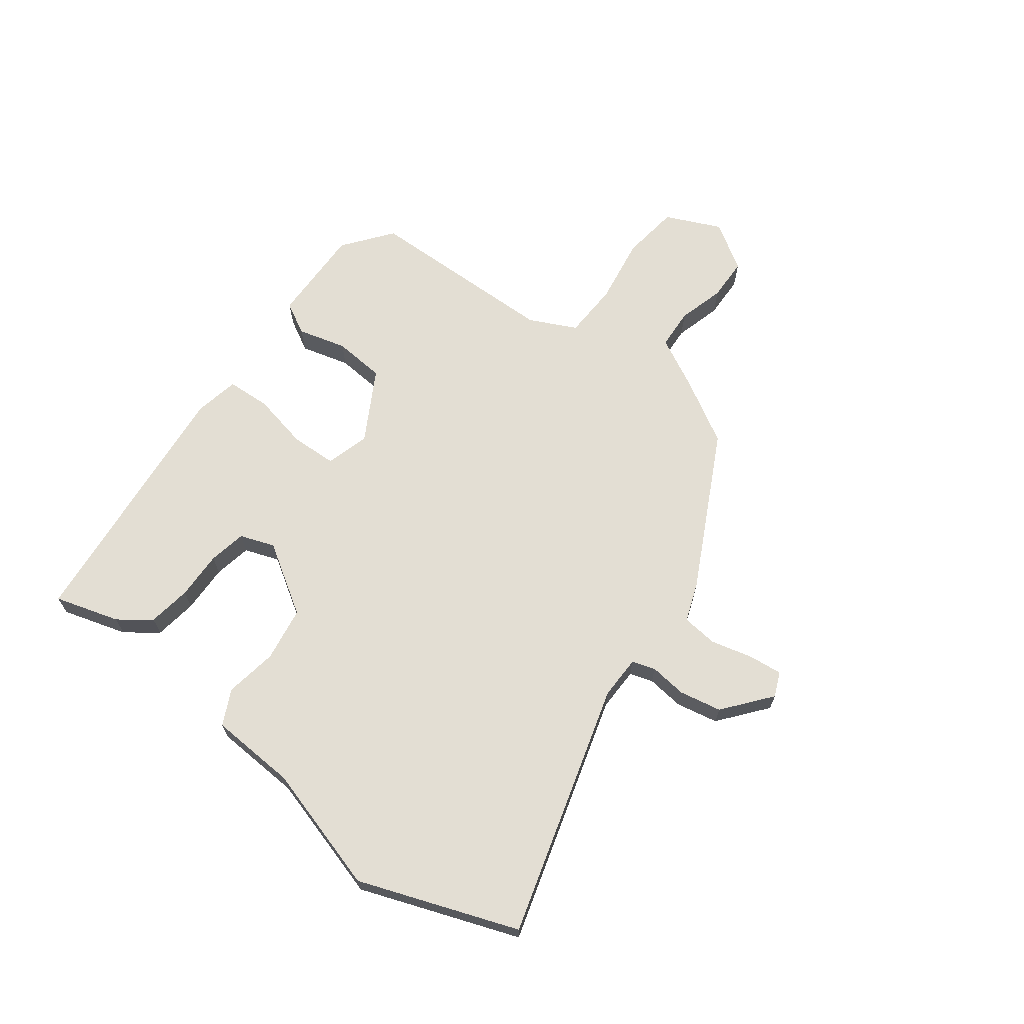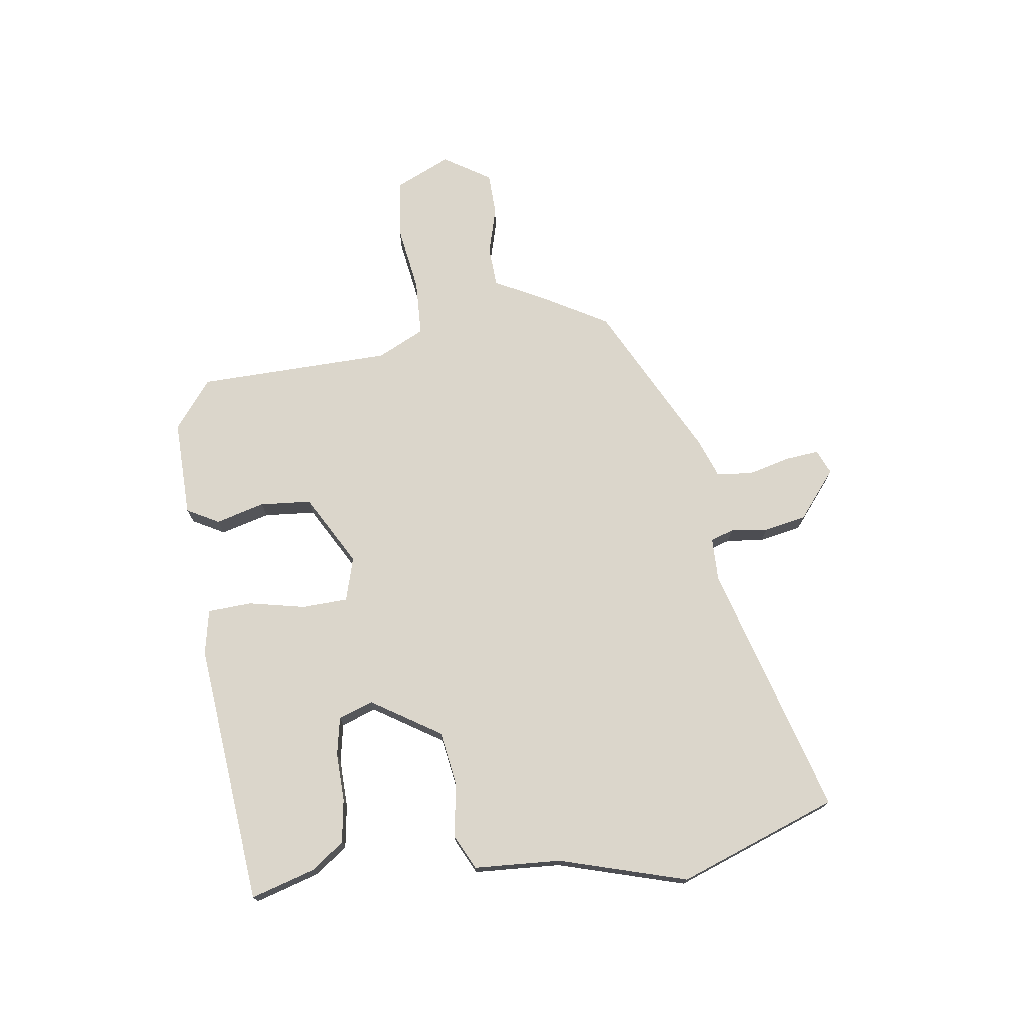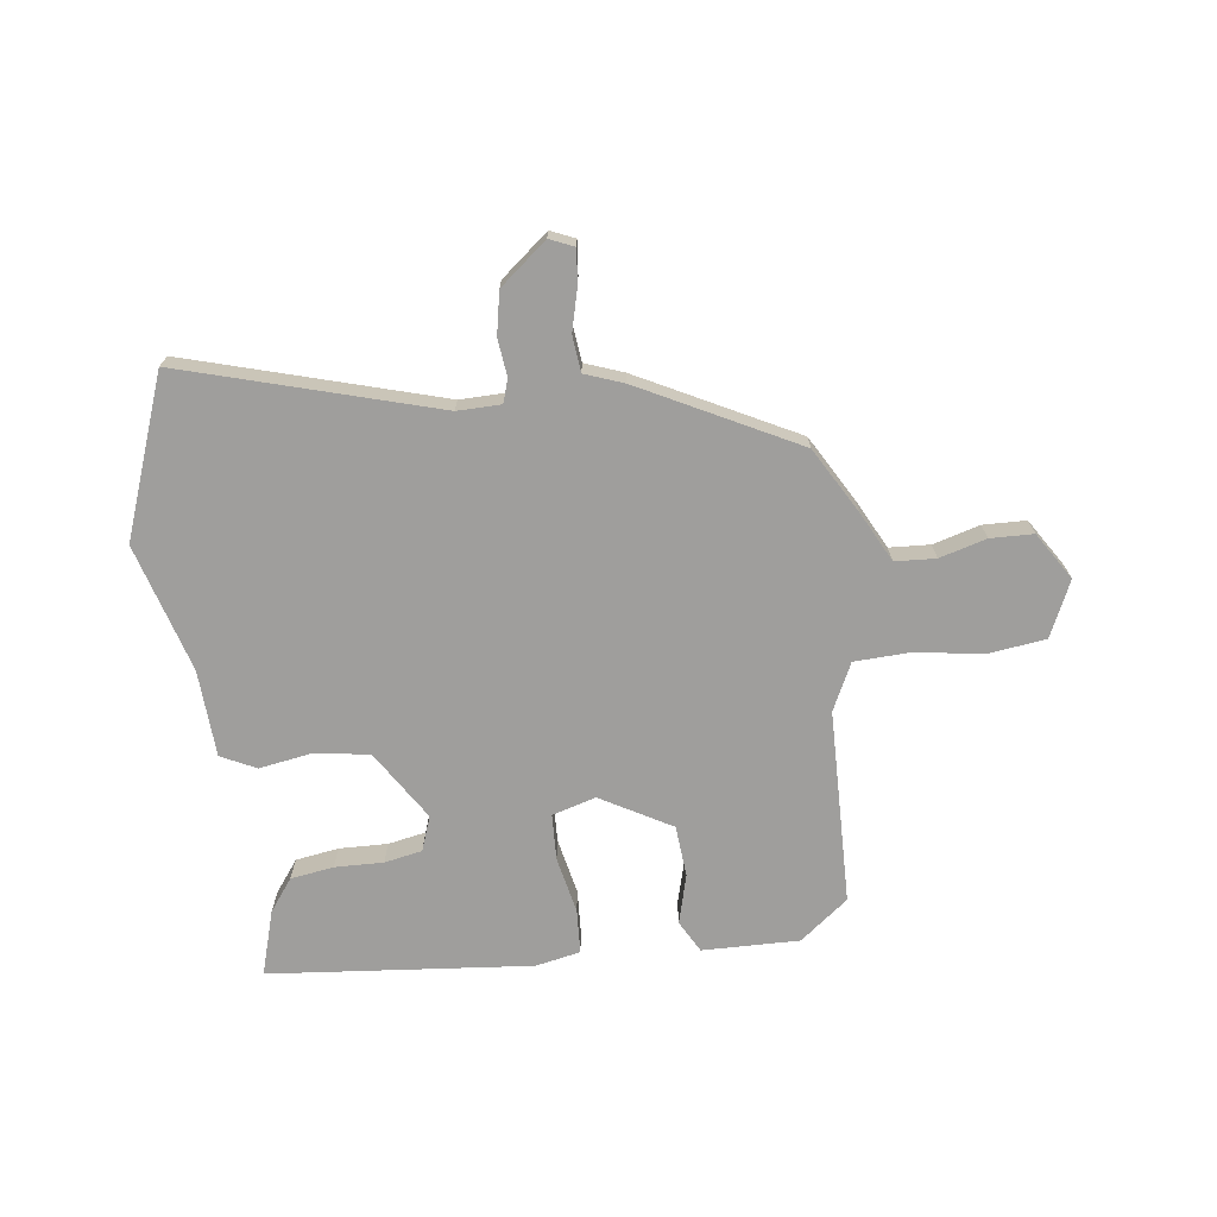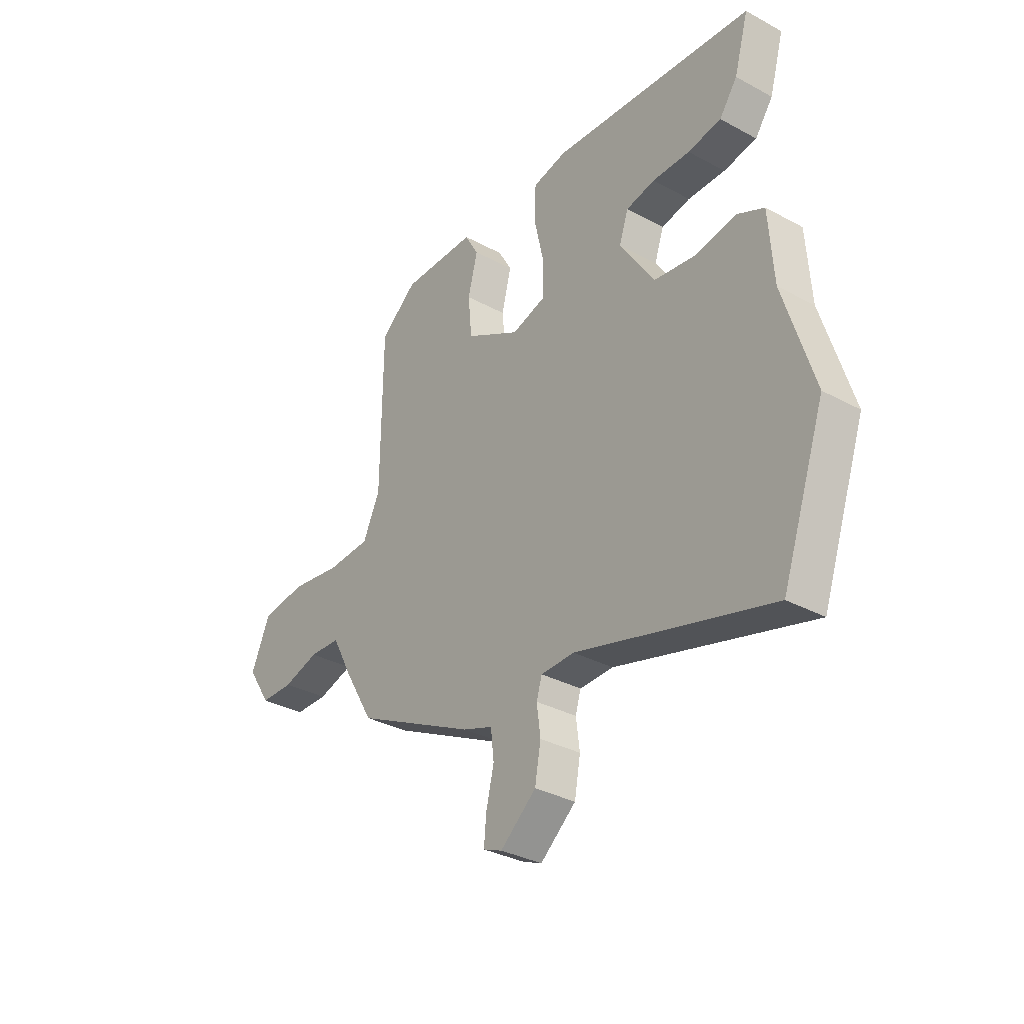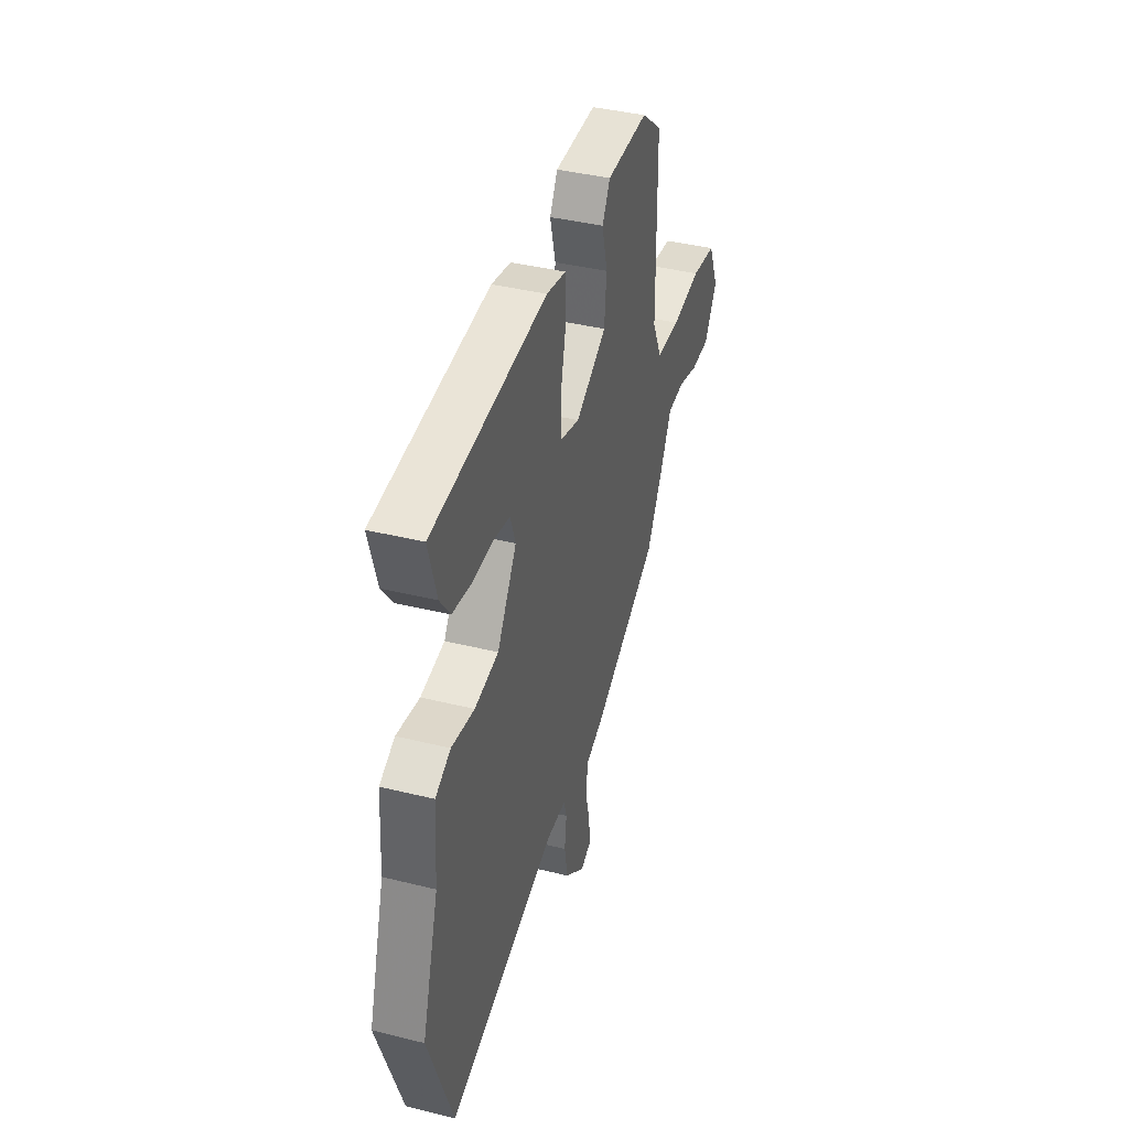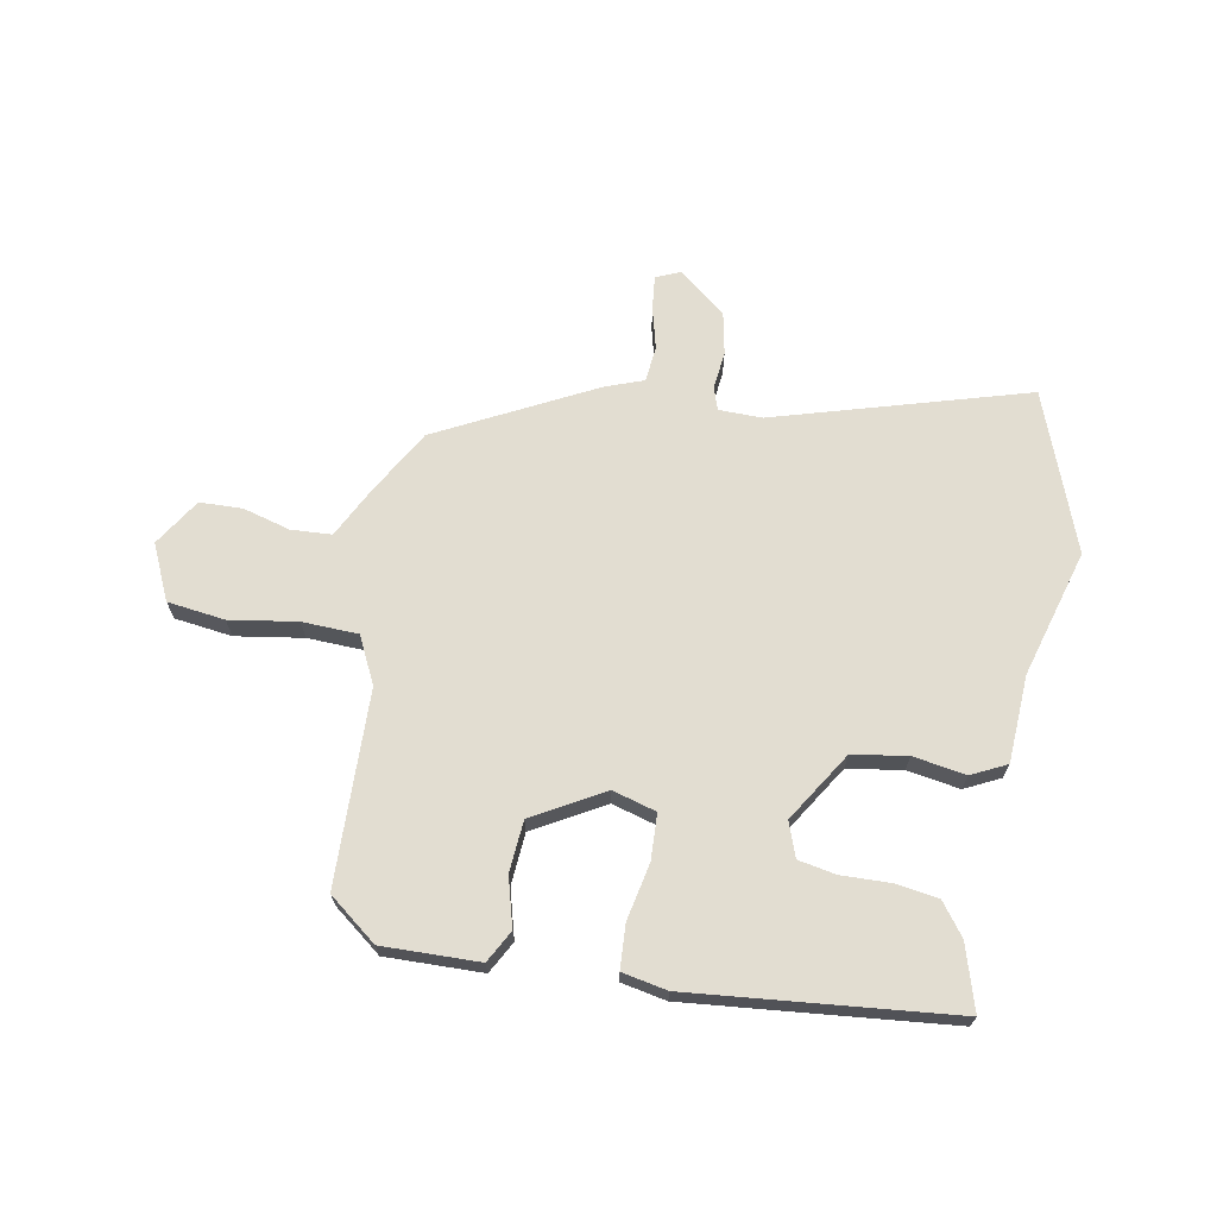
<metadata>
{"format":"obj","ext":"obj","renderer":"f3d","projection":"perspective","resolution":1024,"background":"white","views":[{"elev":67.3,"azim":126.2,"up":"+Y"},{"elev":73.5,"azim":81.3,"up":"+Y"},{"elev":-70.9,"azim":-173.4,"up":"+Y"},{"elev":-33.0,"azim":53.2,"up":"+Z"},{"elev":40.2,"azim":107.0,"up":"+Z"},{"elev":68.4,"azim":9.5,"up":"+Y"}]}
</metadata>
<code>
v 0.568 0.07 -0.307
v 0.474 0.07 -0.574
v 0.05 0.07 -0.457
v -0.023 0.07 -0.459
v -0.035 0.07 -0.498
v -0.027 0.07 -0.56
v -0.04 0.07 -0.631
v -0.118 0.07 -0.696
v -0.159 0.07 -0.679
v -0.154 0.07 -0.623
v -0.137 0.07 -0.552
v -0.144 0.07 -0.492
v -0.209 0.07 -0.469
v -0.471 0.07 -0.339
v -0.535 0.07 -0.231
v -0.579 0.07 -0.148
v -0.647 0.07 -0.145
v -0.725 0.07 -0.168
v -0.797 0.07 -0.167
v -0.848 0.07 -0.089
v -0.807 0.07 0.004
v -0.711 0.07 0.018
v -0.598 0.07 0.002
v -0.504 0.07 0.007
v -0.467 0.07 0.086
v -0.464 0.07 0.411
v -0.384 0.07 0.475
v -0.222 0.07 0.474
v -0.192 0.07 0.421
v -0.213 0.07 0.339
v -0.205 0.07 0.253
v -0.086 0.07 0.188
v -0.013 0.07 0.21
v -0.011 0.07 0.287
v -0.032 0.07 0.381
v -0.029 0.07 0.455
v 0.046 0.07 0.471
v 0.485 0.07 0.435
v 0.454 0.07 0.326
v 0.415 0.07 0.272
v 0.343 0.07 0.26
v 0.262 0.07 0.261
v 0.199 0.07 0.248
v 0.179 0.07 0.19
v 0.254 0.07 0.075
v 0.346 0.07 0.062
v 0.434 0.07 0.078
v 0.493 0.07 0.05
v 0.503 0.07 -0.095
v 0.568 0 -0.307
v 0.474 0 -0.574
v 0.05 0 -0.457
v -0.023 0 -0.459
v -0.035 0 -0.498
v -0.027 0 -0.56
v -0.04 0 -0.631
v -0.118 0 -0.696
v -0.159 0 -0.679
v -0.154 0 -0.623
v -0.137 0 -0.552
v -0.144 0 -0.492
v -0.209 0 -0.469
v -0.471 0 -0.339
v -0.535 0 -0.231
v -0.579 0 -0.148
v -0.647 0 -0.145
v -0.725 0 -0.168
v -0.797 0 -0.167
v -0.848 0 -0.089
v -0.807 0 0.004
v -0.711 0 0.018
v -0.598 0 0.002
v -0.504 0 0.007
v -0.467 0 0.086
v -0.464 0 0.411
v -0.384 0 0.475
v -0.222 0 0.474
v -0.192 0 0.421
v -0.213 0 0.339
v -0.205 0 0.253
v -0.086 0 0.188
v -0.013 0 0.21
v -0.011 0 0.287
v -0.032 0 0.381
v -0.029 0 0.455
v 0.046 0 0.471
v 0.485 0 0.435
v 0.454 0 0.326
v 0.415 0 0.272
v 0.343 0 0.26
v 0.262 0 0.261
v 0.199 0 0.248
v 0.179 0 0.19
v 0.254 0 0.075
v 0.346 0 0.062
v 0.434 0 0.078
v 0.493 0 0.05
v 0.503 0 -0.095
f 46 47 48 49
f 1 2 3
f 49 1 3
f 46 49 3
f 45 46 3
f 44 45 3 4
f 40 41 42
f 39 40 42
f 38 39 42
f 37 38 42
f 36 37 42
f 35 36 42
f 34 35 42
f 33 34 42 43
f 32 33 43 44
f 28 29 30
f 27 28 30
f 26 27 30
f 25 26 30
f 24 25 30 31
f 21 22 23
f 20 21 23
f 19 20 23
f 18 19 23
f 17 18 23
f 16 17 23 24
f 24 31 32
f 16 24 32
f 15 16 32
f 14 15 32
f 13 14 32
f 12 13 32
f 9 10 11
f 8 9 11
f 7 8 11
f 6 7 11
f 5 6 11
f 11 12 32
f 5 11 32
f 4 5 32
f 4 32 44
f 98 97 96 95
f 52 51 50
f 52 50 98
f 52 98 95
f 52 95 94
f 53 52 94 93
f 91 90 89
f 91 89 88
f 91 88 87
f 91 87 86
f 91 86 85
f 91 85 84
f 91 84 83
f 92 91 83 82
f 93 92 82 81
f 79 78 77
f 79 77 76
f 79 76 75
f 79 75 74
f 80 79 74 73
f 72 71 70
f 72 70 69
f 72 69 68
f 72 68 67
f 72 67 66
f 73 72 66 65
f 81 80 73
f 81 73 65
f 81 65 64
f 81 64 63
f 81 63 62
f 81 62 61
f 60 59 58
f 60 58 57
f 60 57 56
f 60 56 55
f 60 55 54
f 81 61 60
f 81 60 54
f 81 54 53
f 93 81 53
f 1 50 51 2
f 2 51 52 3
f 3 52 53 4
f 4 53 54 5
f 5 54 55 6
f 6 55 56 7
f 7 56 57 8
f 8 57 58 9
f 9 58 59 10
f 10 59 60 11
f 11 60 61 12
f 12 61 62 13
f 13 62 63 14
f 14 63 64 15
f 15 64 65 16
f 16 65 66 17
f 17 66 67 18
f 18 67 68 19
f 19 68 69 20
f 20 69 70 21
f 21 70 71 22
f 22 71 72 23
f 23 72 73 24
f 24 73 74 25
f 25 74 75 26
f 26 75 76 27
f 27 76 77 28
f 28 77 78 29
f 29 78 79 30
f 30 79 80 31
f 31 80 81 32
f 32 81 82 33
f 33 82 83 34
f 34 83 84 35
f 35 84 85 36
f 36 85 86 37
f 37 86 87 38
f 38 87 88 39
f 39 88 89 40
f 40 89 90 41
f 41 90 91 42
f 42 91 92 43
f 43 92 93 44
f 44 93 94 45
f 45 94 95 46
f 46 95 96 47
f 47 96 97 48
f 48 97 98 49
f 49 98 50 1

</code>
